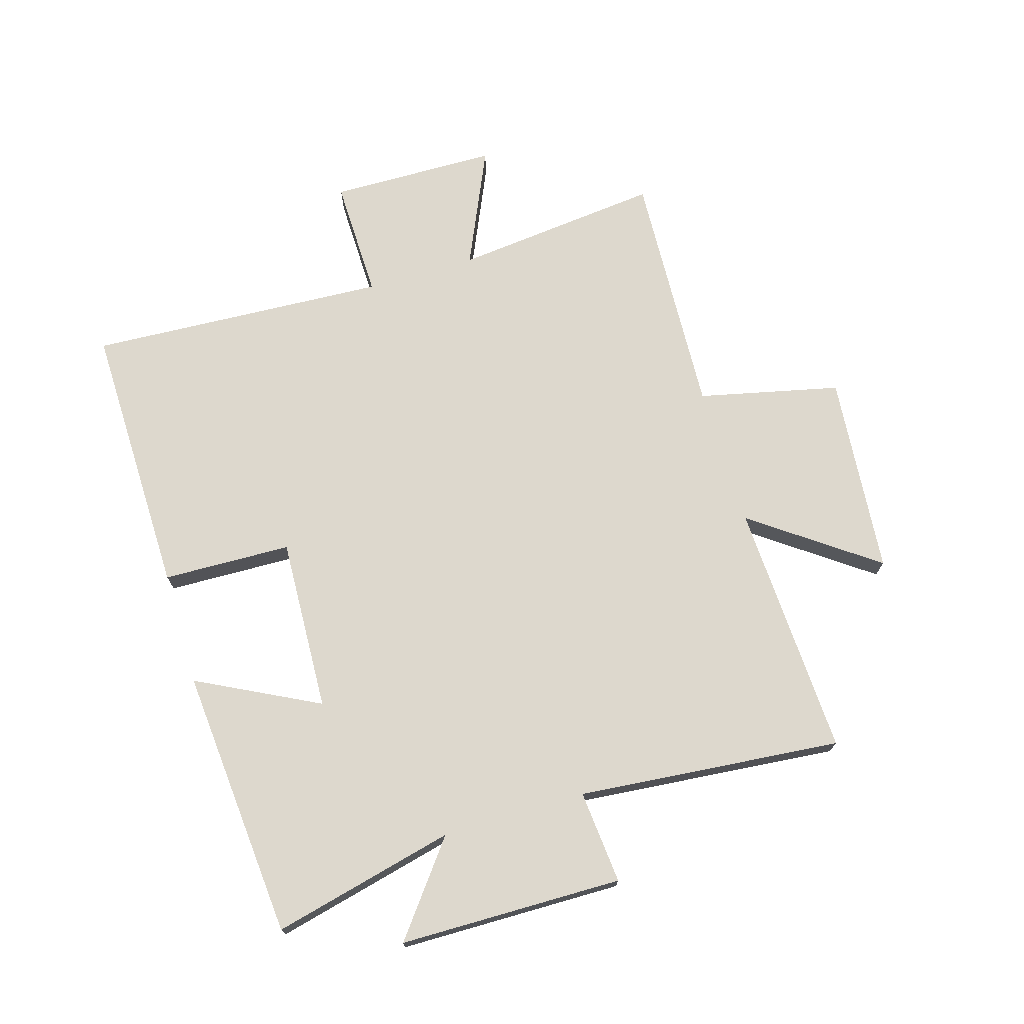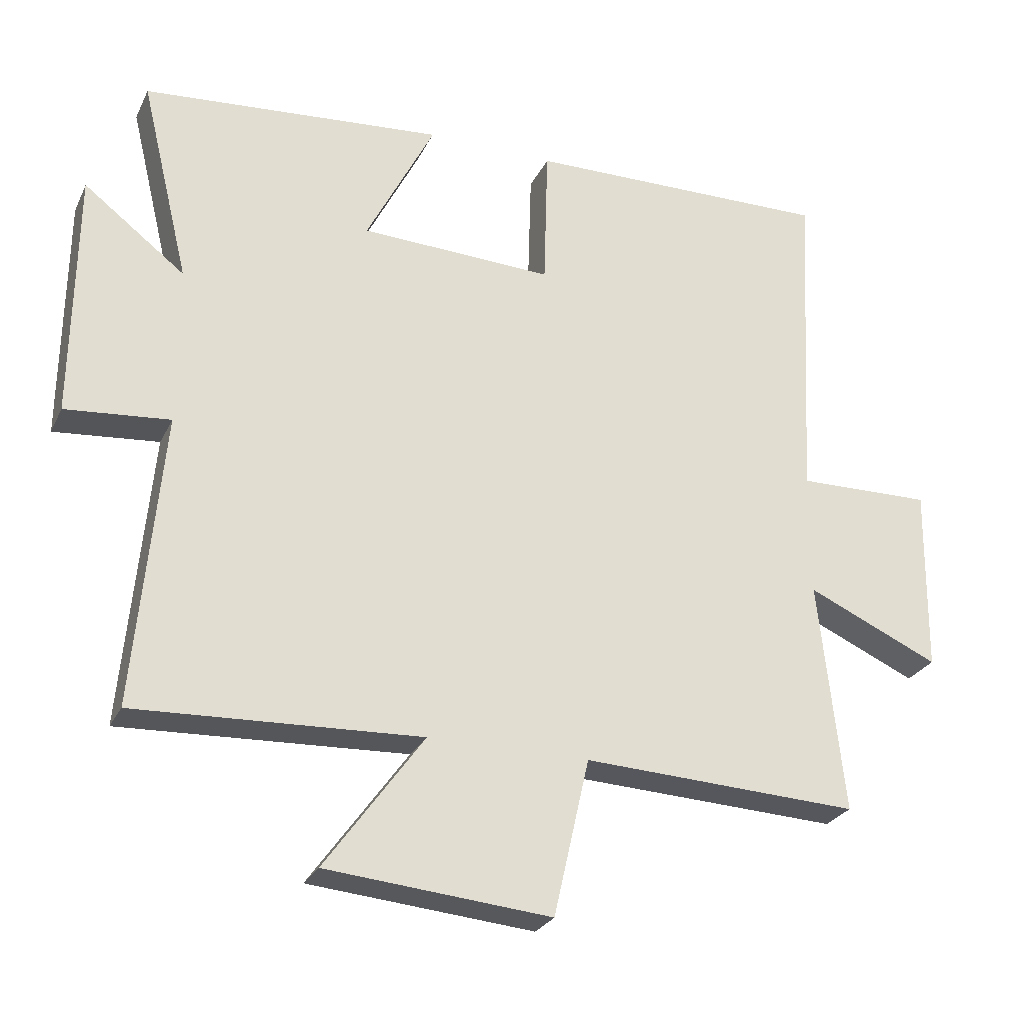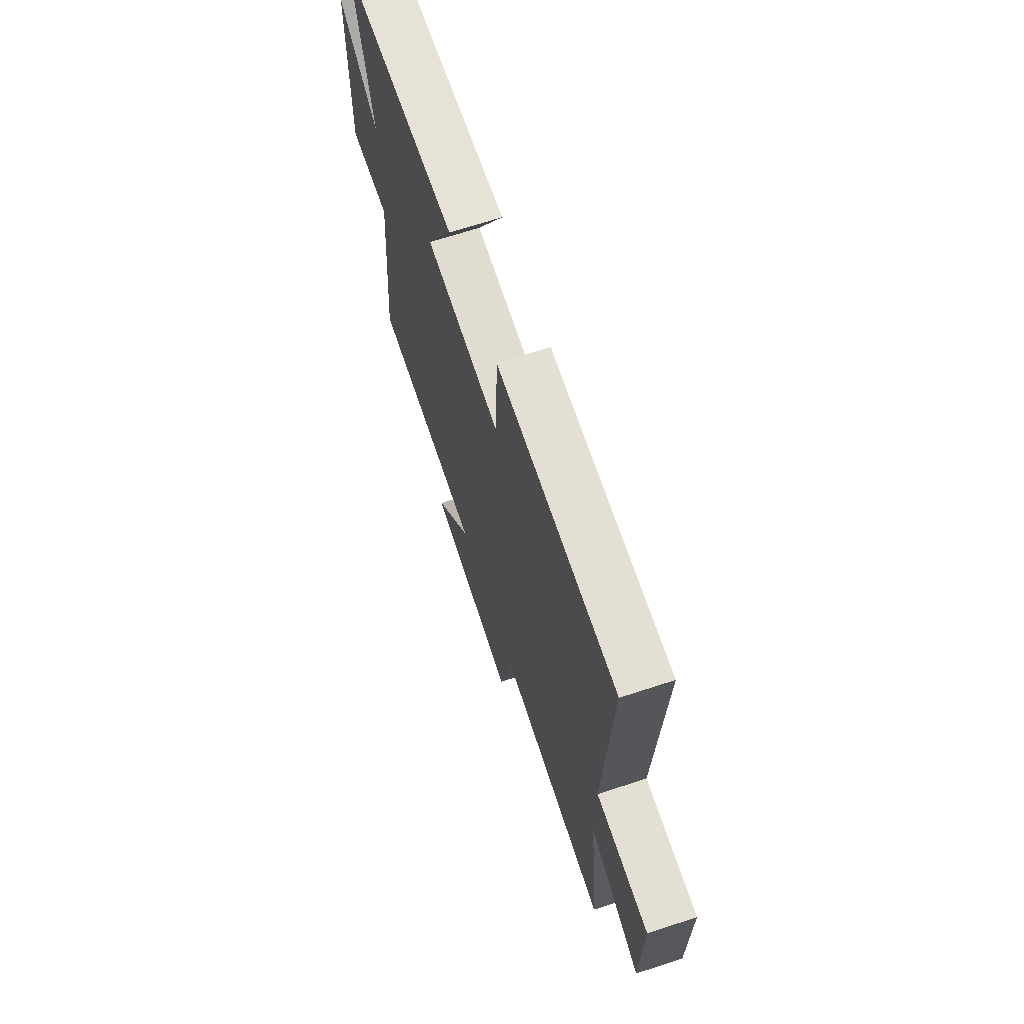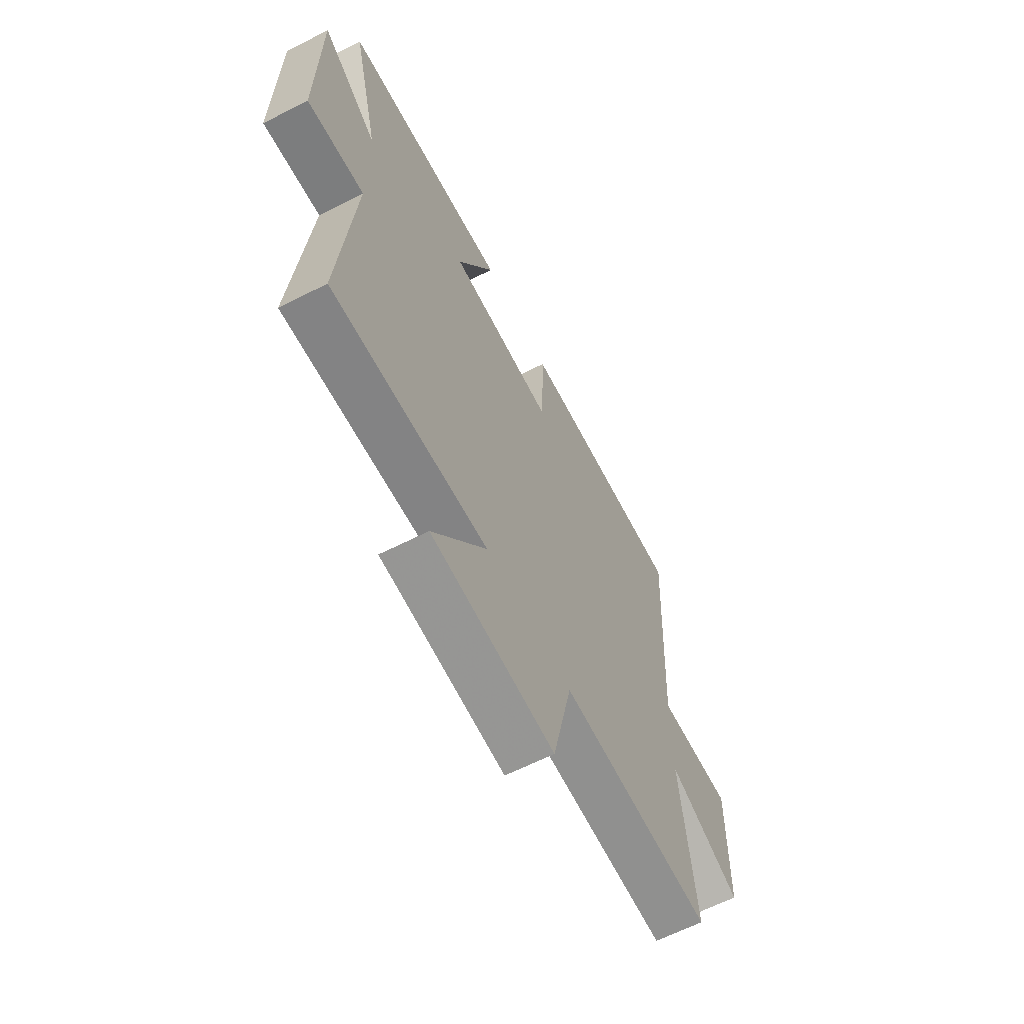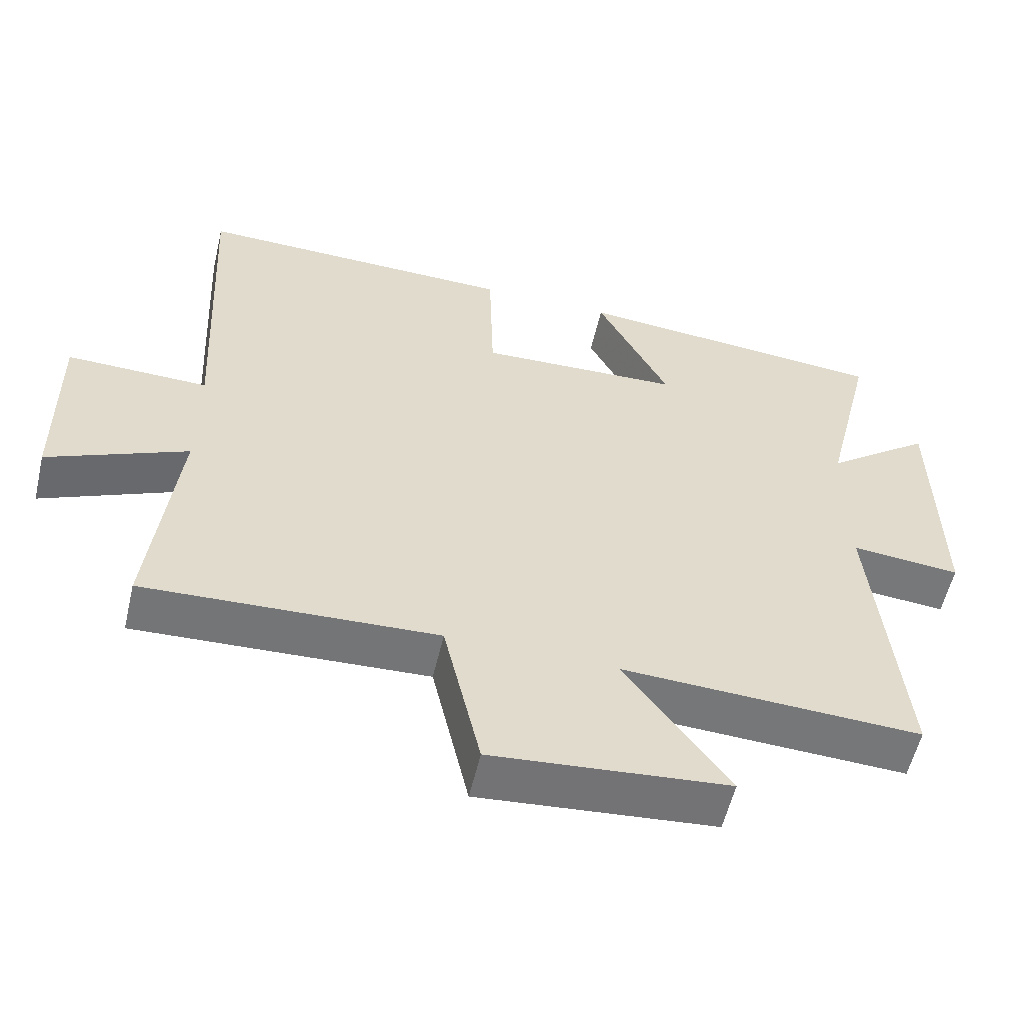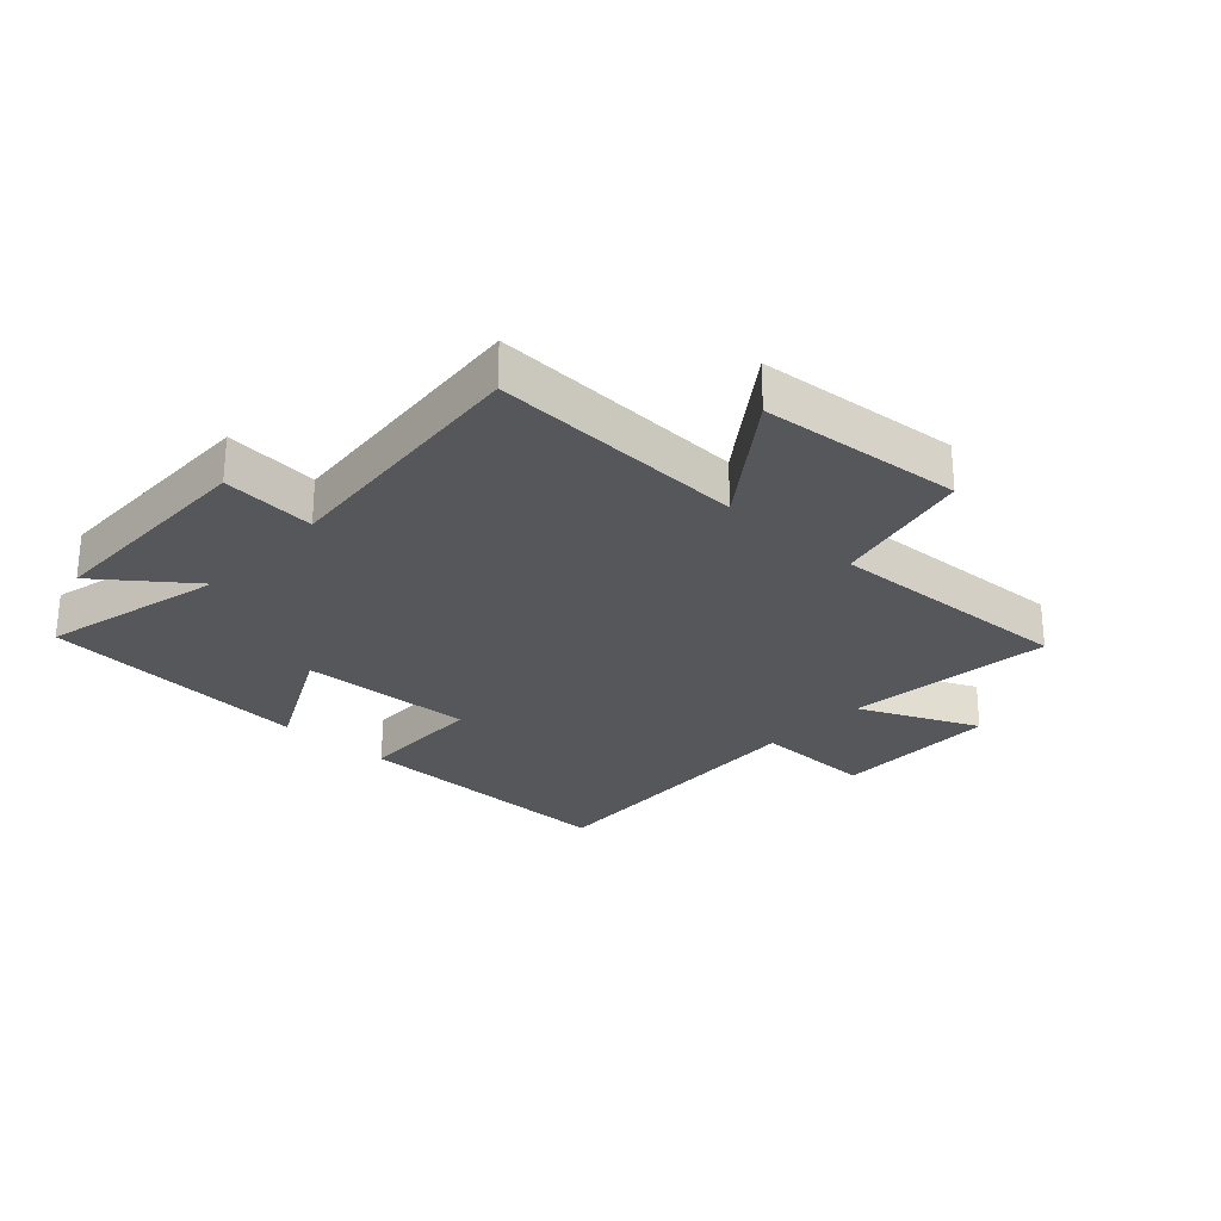
<metadata>
{"format":"obj","ext":"obj","renderer":"f3d","projection":"perspective","resolution":1024,"background":"white","views":[{"elev":72.1,"azim":73.4,"up":"+Y"},{"elev":-26.6,"azim":158.6,"up":"+Z"},{"elev":67.6,"azim":-108.2,"up":"+Z"},{"elev":-63.4,"azim":117.2,"up":"+Z"},{"elev":-56.8,"azim":-13.2,"up":"+Z"},{"elev":-26.6,"azim":137.3,"up":"+Y"}]}
</metadata>
<code>
v -0.526 0.07 0.508
v -0.069 0.07 0.5
v -0.063 0.07 0.287
v 0.225 0.07 0.299
v 0.123 0.07 0.5
v 0.573 0.07 0.462
v 0.5 0.07 0.159
v 0.651 0.07 0.275
v 0.655 0.07 -0.095
v 0.5 0.07 -0.081
v 0.54 0.07 -0.519
v 0.116 0.07 -0.5
v 0.263 0.07 -0.704
v -0.071 0.07 -0.734
v -0.124 0.07 -0.5
v -0.537 0.07 -0.519
v -0.5 0.07 -0.174
v -0.697 0.07 -0.262
v -0.701 0.07 0.016
v -0.5 0.07 0.012
v -0.526 0 0.508
v -0.069 0 0.5
v -0.063 0 0.287
v 0.225 0 0.299
v 0.123 0 0.5
v 0.573 0 0.462
v 0.5 0 0.159
v 0.651 0 0.275
v 0.655 0 -0.095
v 0.5 0 -0.081
v 0.54 0 -0.519
v 0.116 0 -0.5
v 0.263 0 -0.704
v -0.071 0 -0.734
v -0.124 0 -0.5
v -0.537 0 -0.519
v -0.5 0 -0.174
v -0.697 0 -0.262
v -0.701 0 0.016
v -0.5 0 0.012
f 17 18 19 20
f 15 16 17
f 15 17 20
f 12 13 14 15
f 12 15 20 1
f 10 11 12 1
f 7 8 9 10
f 4 5 6 7
f 3 4 7 10
f 1 2 3
f 1 3 10
f 40 39 38 37
f 37 36 35
f 40 37 35
f 35 34 33 32
f 21 40 35 32
f 21 32 31 30
f 30 29 28 27
f 27 26 25 24
f 30 27 24 23
f 23 22 21
f 30 23 21
f 1 21 22 2
f 2 22 23 3
f 3 23 24 4
f 4 24 25 5
f 5 25 26 6
f 6 26 27 7
f 7 27 28 8
f 8 28 29 9
f 9 29 30 10
f 10 30 31 11
f 11 31 32 12
f 12 32 33 13
f 13 33 34 14
f 14 34 35 15
f 15 35 36 16
f 16 36 37 17
f 17 37 38 18
f 18 38 39 19
f 19 39 40 20
f 20 40 21 1

</code>
